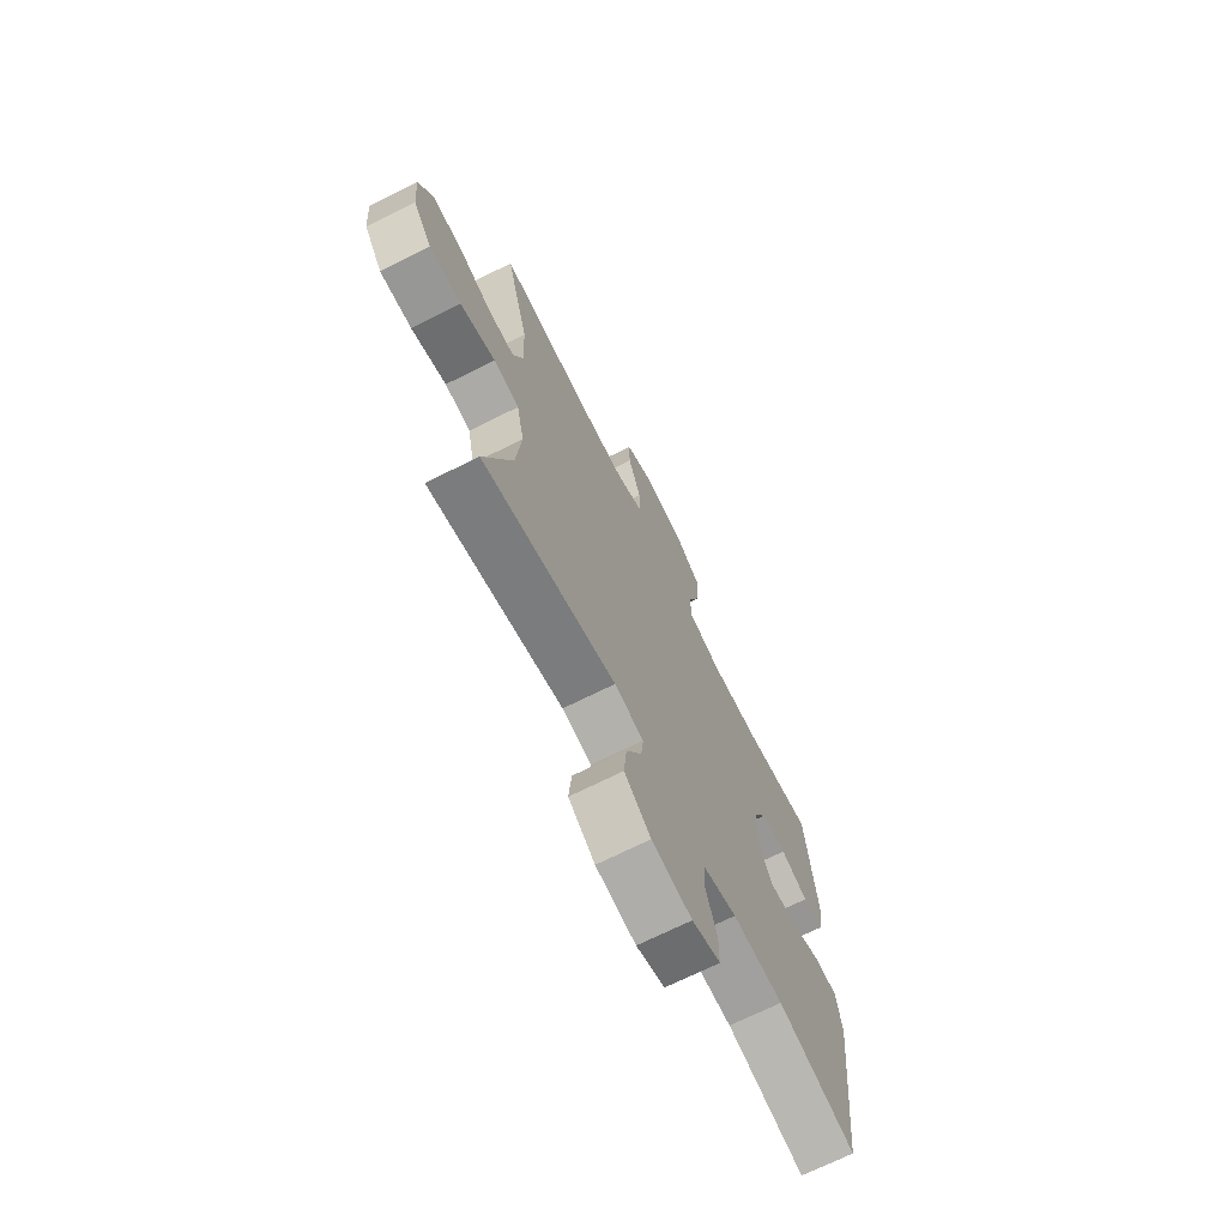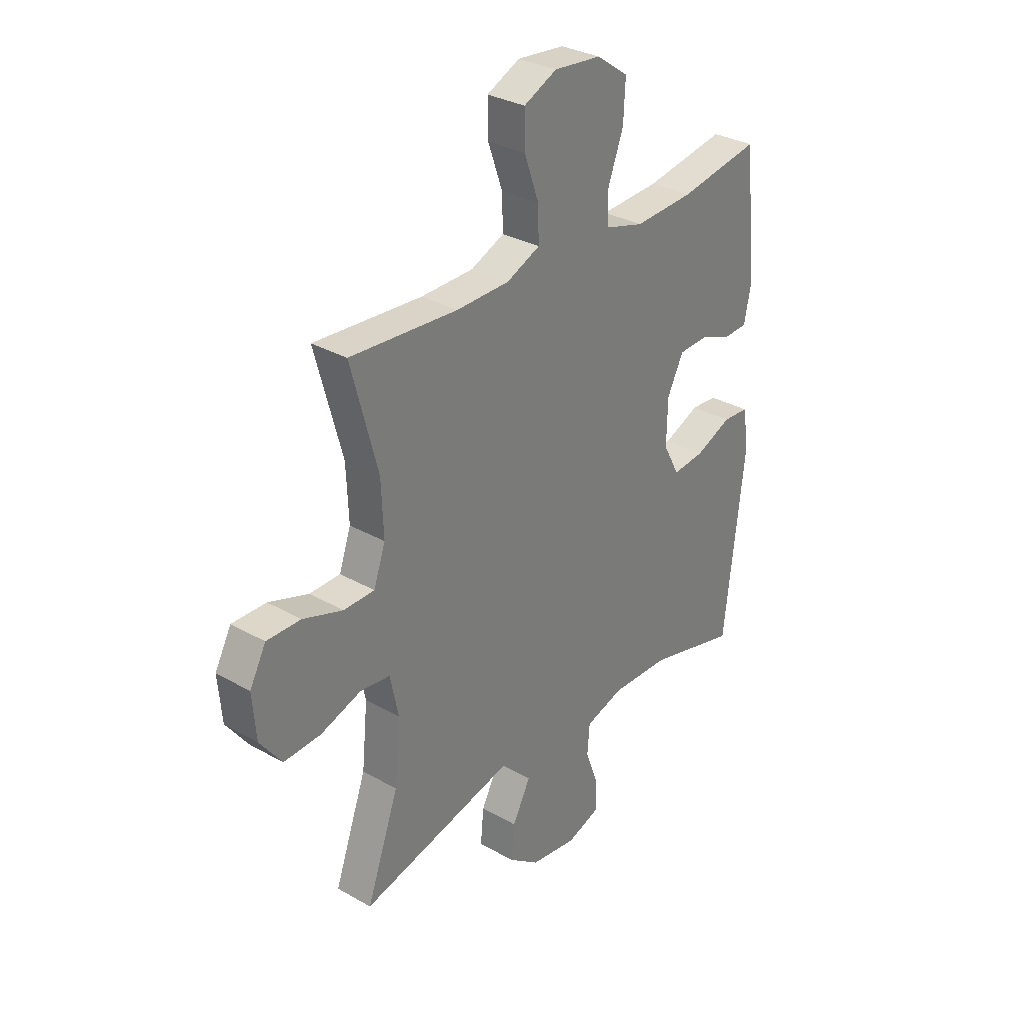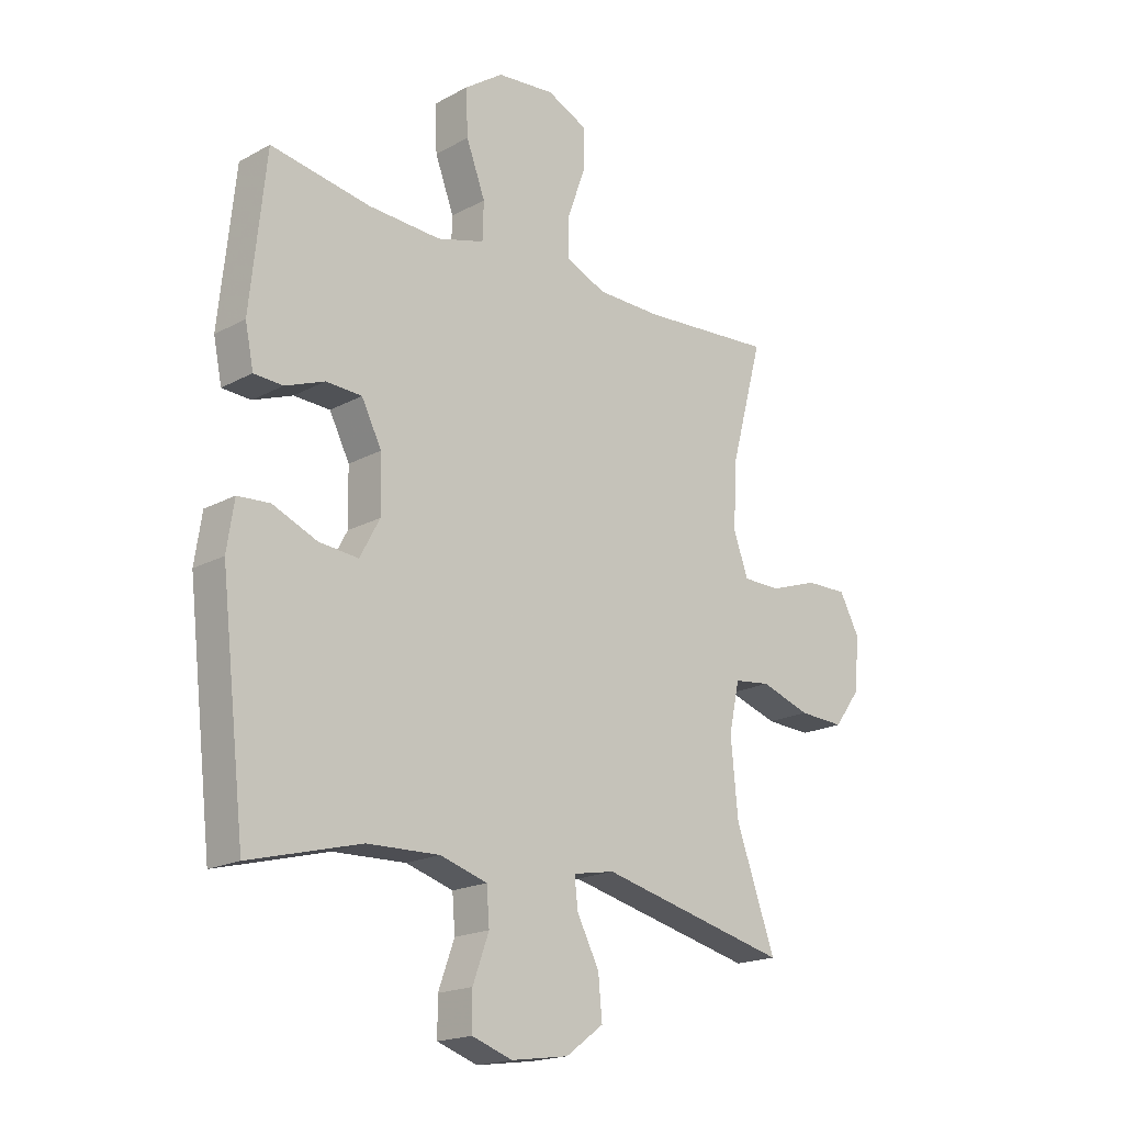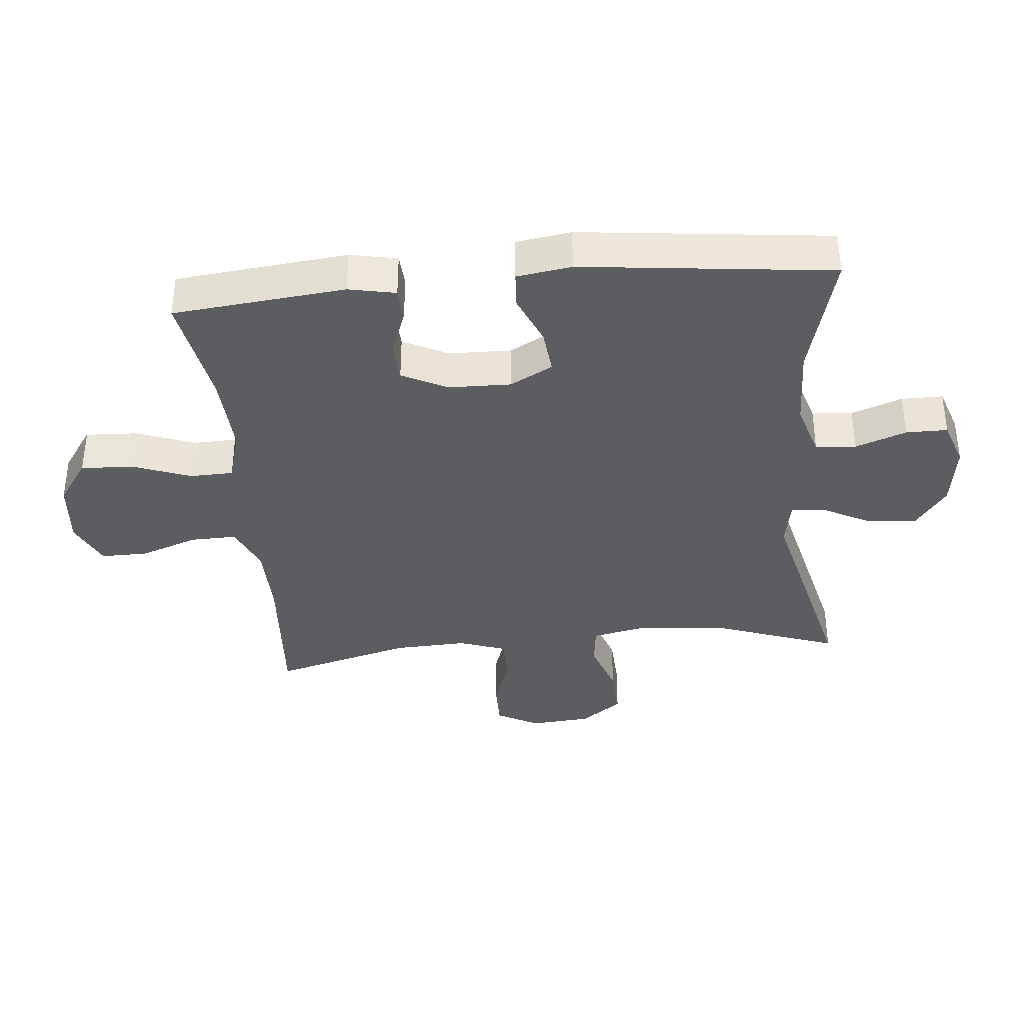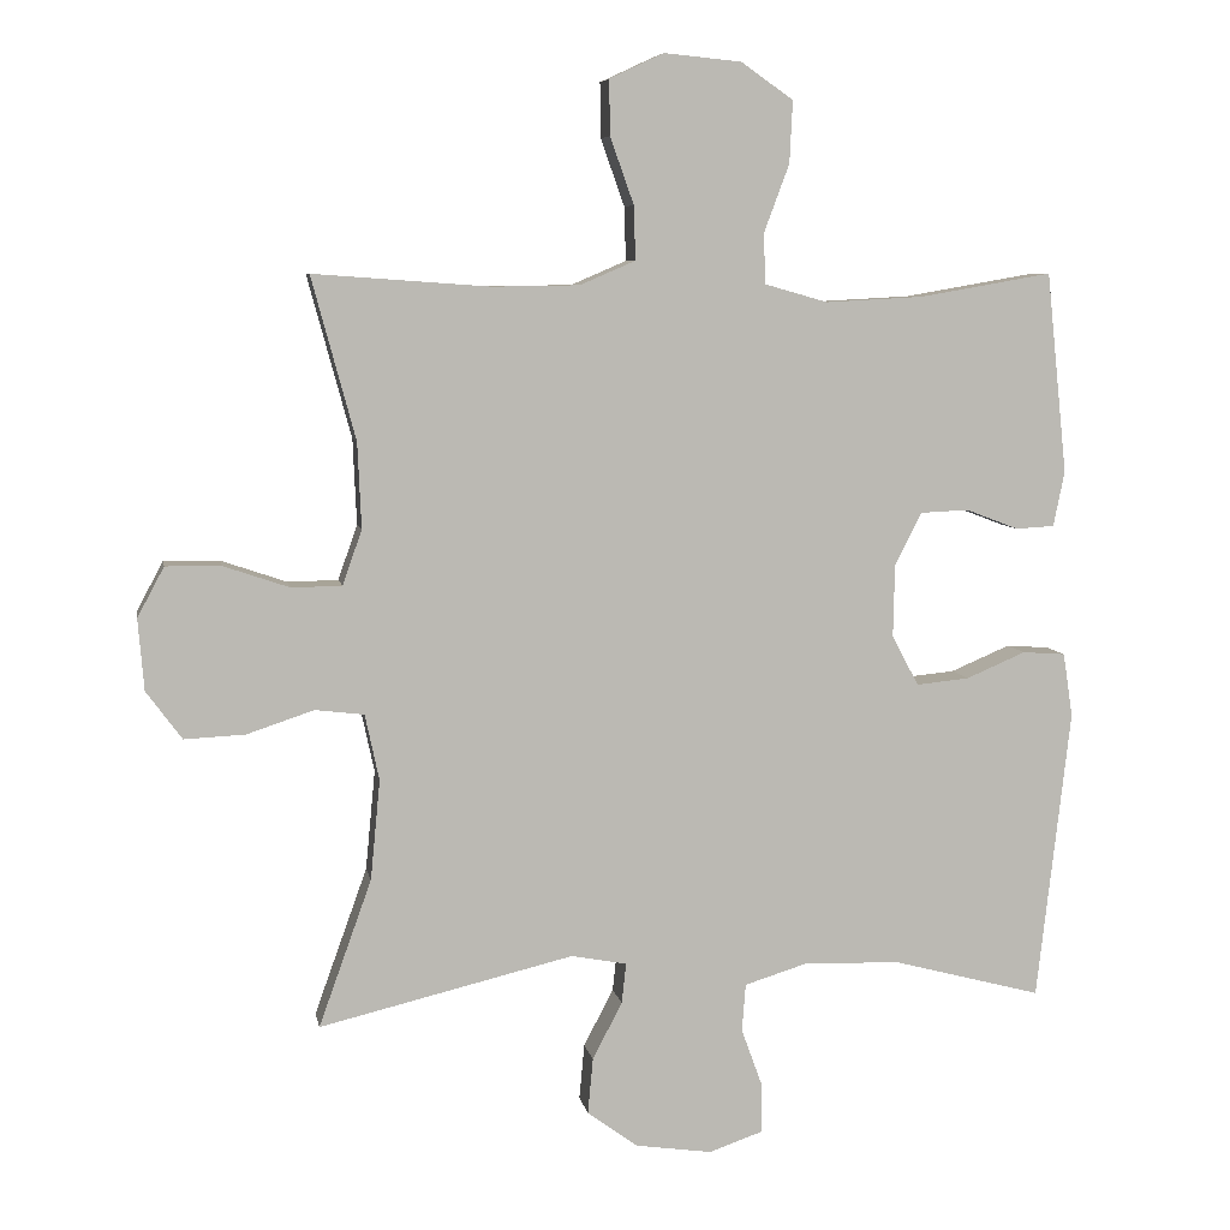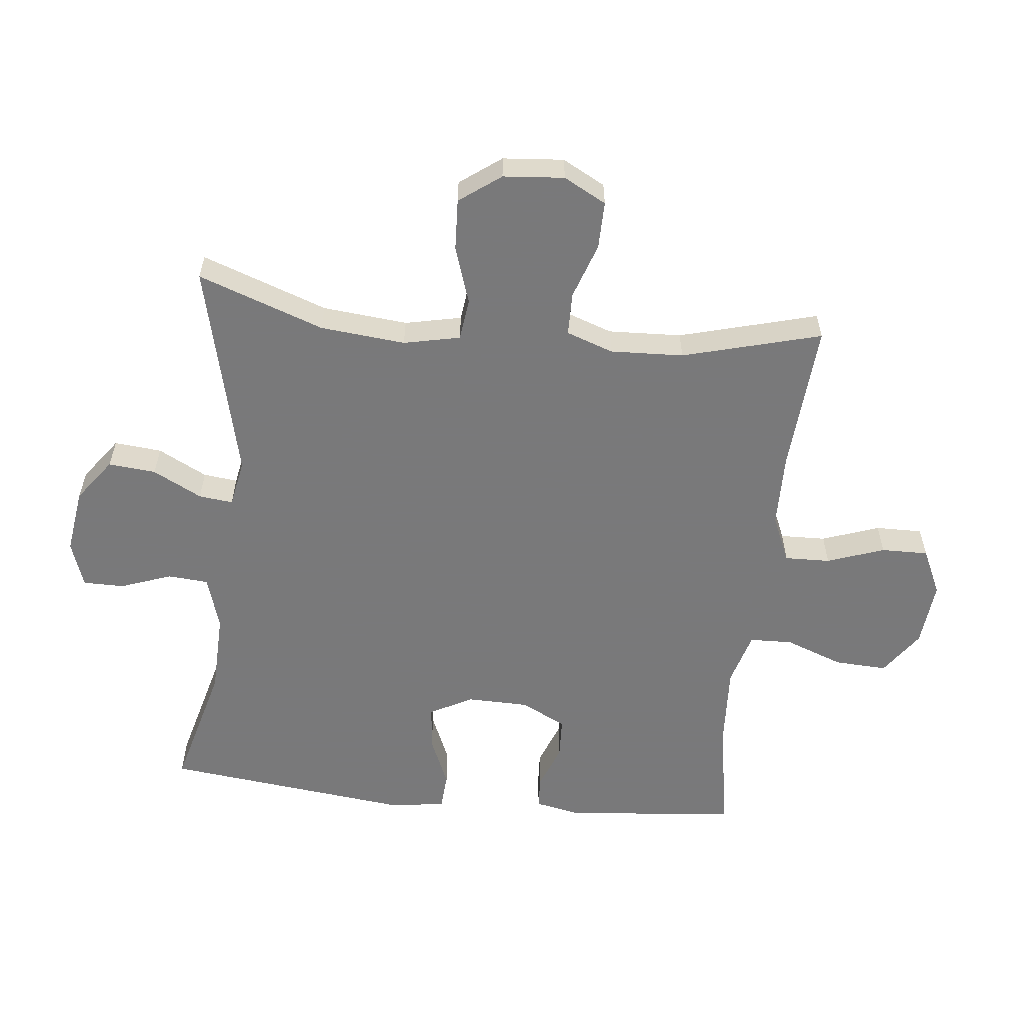
<metadata>
{"format":"obj","ext":"obj","renderer":"f3d","projection":"perspective","resolution":1024,"background":"white","views":[{"elev":-70.4,"azim":-63.5,"up":"+Z"},{"elev":31.3,"azim":-50.9,"up":"+Z"},{"elev":-18.7,"azim":136.0,"up":"+Z"},{"elev":-36.7,"azim":95.4,"up":"+Y"},{"elev":7.0,"azim":-10.3,"up":"+Z"},{"elev":-57.8,"azim":-96.1,"up":"+Y"}]}
</metadata>
<code>
v 0.5 0.07 0.5
v 0.528 0.07 0.23
v 0.513 0.07 0.156
v 0.461 0.07 0.153
v 0.39 0.07 0.18
v 0.325 0.07 0.177
v 0.289 0.07 0.106
v 0.287 0.07 0.008
v 0.323 0.07 -0.059
v 0.394 0.07 -0.052
v 0.474 0.07 -0.018
v 0.532 0.07 -0.022
v 0.545 0.07 -0.108
v 0.5 0.07 -0.5
v 0.299 0.07 -0.447
v 0.169 0.07 -0.443
v 0.084 0.07 -0.469
v 0.079 0.07 -0.533
v 0.108 0.07 -0.613
v 0.108 0.07 -0.678
v 0.035 0.07 -0.703
v -0.068 0.07 -0.688
v -0.136 0.07 -0.638
v -0.129 0.07 -0.563
v -0.089 0.07 -0.486
v -0.083 0.07 -0.432
v -0.158 0.07 -0.418
v -0.5 0.07 -0.5
v -0.429 0.07 -0.302
v -0.416 0.07 -0.168
v -0.435 0.07 -0.079
v -0.501 0.07 -0.071
v -0.591 0.07 -0.101
v -0.673 0.07 -0.105
v -0.721 0.07 -0.04
v -0.729 0.07 0.056
v -0.693 0.07 0.123
v -0.618 0.07 0.122
v -0.53 0.07 0.092
v -0.462 0.07 0.093
v -0.436 0.07 0.167
v -0.441 0.07 0.282
v -0.5 0.07 0.5
v -0.262 0.07 0.483
v -0.145 0.07 0.485
v -0.071 0.07 0.517
v -0.073 0.07 0.589
v -0.105 0.07 0.679
v -0.106 0.07 0.753
v -0.033 0.07 0.787
v 0.071 0.07 0.777
v 0.141 0.07 0.728
v 0.137 0.07 0.645
v 0.103 0.07 0.554
v 0.105 0.07 0.486
v 0.19 0.07 0.462
v 0.321 0.07 0.469
v 0.5 0 0.5
v 0.528 0 0.23
v 0.513 0 0.156
v 0.461 0 0.153
v 0.39 0 0.18
v 0.325 0 0.177
v 0.289 0 0.106
v 0.287 0 0.008
v 0.323 0 -0.059
v 0.394 0 -0.052
v 0.474 0 -0.018
v 0.532 0 -0.022
v 0.545 0 -0.108
v 0.5 0 -0.5
v 0.299 0 -0.447
v 0.169 0 -0.443
v 0.084 0 -0.469
v 0.079 0 -0.533
v 0.108 0 -0.613
v 0.108 0 -0.678
v 0.035 0 -0.703
v -0.068 0 -0.688
v -0.136 0 -0.638
v -0.129 0 -0.563
v -0.089 0 -0.486
v -0.083 0 -0.432
v -0.158 0 -0.418
v -0.5 0 -0.5
v -0.429 0 -0.302
v -0.416 0 -0.168
v -0.435 0 -0.079
v -0.501 0 -0.071
v -0.591 0 -0.101
v -0.673 0 -0.105
v -0.721 0 -0.04
v -0.729 0 0.056
v -0.693 0 0.123
v -0.618 0 0.122
v -0.53 0 0.092
v -0.462 0 0.093
v -0.436 0 0.167
v -0.441 0 0.282
v -0.5 0 0.5
v -0.262 0 0.483
v -0.145 0 0.485
v -0.071 0 0.517
v -0.073 0 0.589
v -0.105 0 0.679
v -0.106 0 0.753
v -0.033 0 0.787
v 0.071 0 0.777
v 0.141 0 0.728
v 0.137 0 0.645
v 0.103 0 0.554
v 0.105 0 0.486
v 0.19 0 0.462
v 0.321 0 0.469
f 52 53 54
f 51 52 54
f 50 51 54
f 49 50 54
f 48 49 54
f 47 48 54
f 46 47 54 55
f 45 46 55 56
f 42 43 44
f 44 45 56
f 42 44 56
f 41 42 56
f 37 38 39
f 36 37 39
f 35 36 39
f 34 35 39
f 33 34 39
f 32 33 39
f 31 32 39 40
f 41 56 57
f 40 41 57
f 31 40 57
f 30 31 57
f 23 24 25
f 22 23 25
f 21 22 25
f 20 21 25
f 19 20 25
f 18 19 25
f 17 18 25 26
f 16 17 26
f 15 16 26 27
f 13 14 15
f 12 13 15
f 11 12 15
f 10 11 15
f 9 10 15 27
f 3 4 5
f 2 3 5
f 1 2 5
f 57 1 5
f 57 5 6
f 57 6 7
f 30 57 7
f 29 30 7
f 27 28 29
f 9 27 29
f 8 9 29
f 7 8 29
f 111 110 109
f 111 109 108
f 111 108 107
f 111 107 106
f 111 106 105
f 111 105 104
f 112 111 104 103
f 113 112 103 102
f 101 100 99
f 113 102 101
f 113 101 99
f 113 99 98
f 96 95 94
f 96 94 93
f 96 93 92
f 96 92 91
f 96 91 90
f 96 90 89
f 97 96 89 88
f 114 113 98
f 114 98 97
f 114 97 88
f 114 88 87
f 82 81 80
f 82 80 79
f 82 79 78
f 82 78 77
f 82 77 76
f 82 76 75
f 83 82 75 74
f 83 74 73
f 84 83 73 72
f 72 71 70
f 72 70 69
f 72 69 68
f 72 68 67
f 84 72 67 66
f 62 61 60
f 62 60 59
f 62 59 58
f 62 58 114
f 63 62 114
f 64 63 114
f 64 114 87
f 64 87 86
f 86 85 84
f 86 84 66
f 86 66 65
f 86 65 64
f 1 58 59 2
f 2 59 60 3
f 3 60 61 4
f 4 61 62 5
f 5 62 63 6
f 6 63 64 7
f 7 64 65 8
f 8 65 66 9
f 9 66 67 10
f 10 67 68 11
f 11 68 69 12
f 12 69 70 13
f 13 70 71 14
f 14 71 72 15
f 15 72 73 16
f 16 73 74 17
f 17 74 75 18
f 18 75 76 19
f 19 76 77 20
f 20 77 78 21
f 21 78 79 22
f 22 79 80 23
f 23 80 81 24
f 24 81 82 25
f 25 82 83 26
f 26 83 84 27
f 27 84 85 28
f 28 85 86 29
f 29 86 87 30
f 30 87 88 31
f 31 88 89 32
f 32 89 90 33
f 33 90 91 34
f 34 91 92 35
f 35 92 93 36
f 36 93 94 37
f 37 94 95 38
f 38 95 96 39
f 39 96 97 40
f 40 97 98 41
f 41 98 99 42
f 42 99 100 43
f 43 100 101 44
f 44 101 102 45
f 45 102 103 46
f 46 103 104 47
f 47 104 105 48
f 48 105 106 49
f 49 106 107 50
f 50 107 108 51
f 51 108 109 52
f 52 109 110 53
f 53 110 111 54
f 54 111 112 55
f 55 112 113 56
f 56 113 114 57
f 57 114 58 1

</code>
